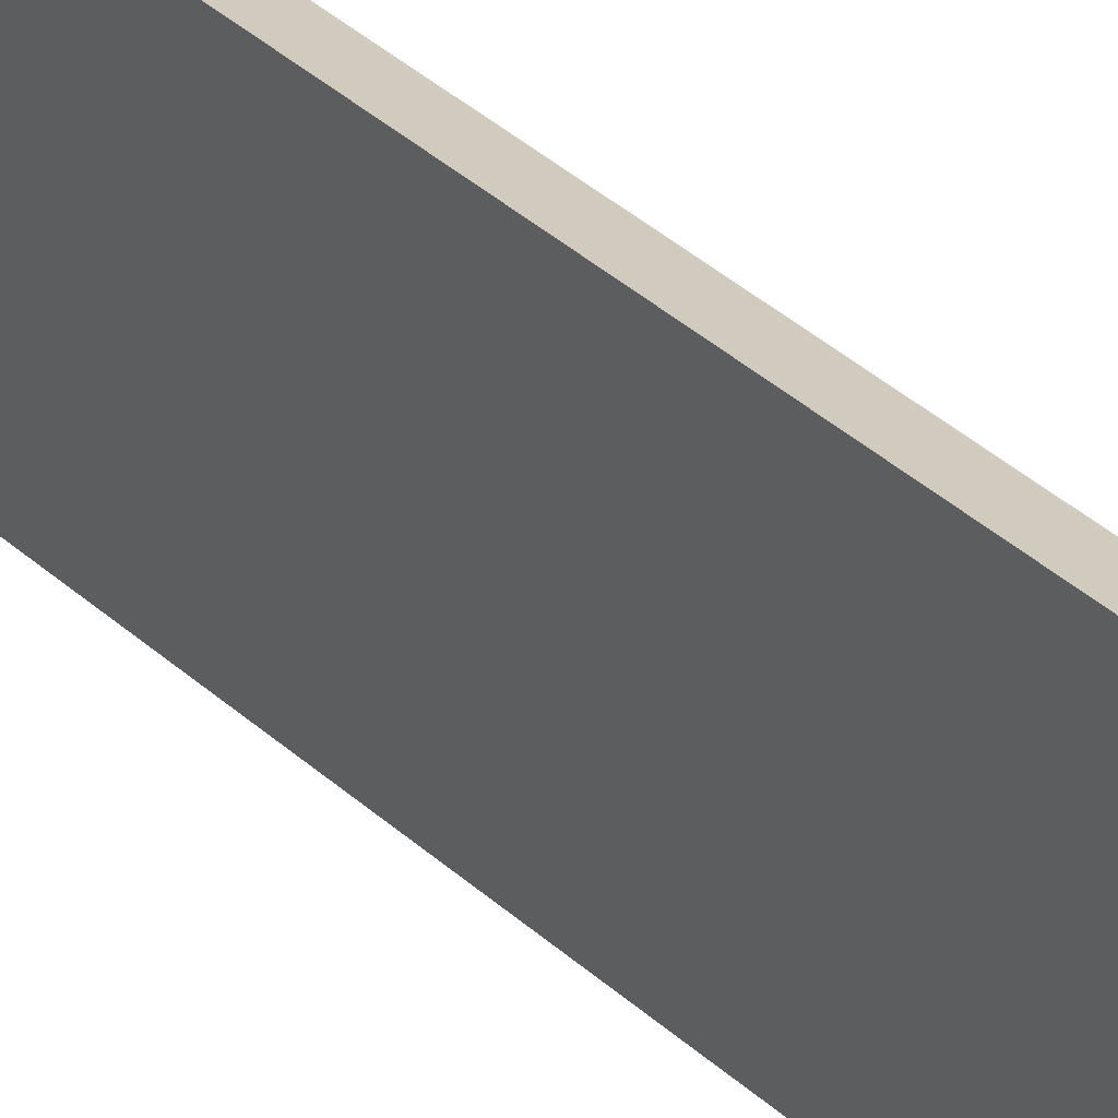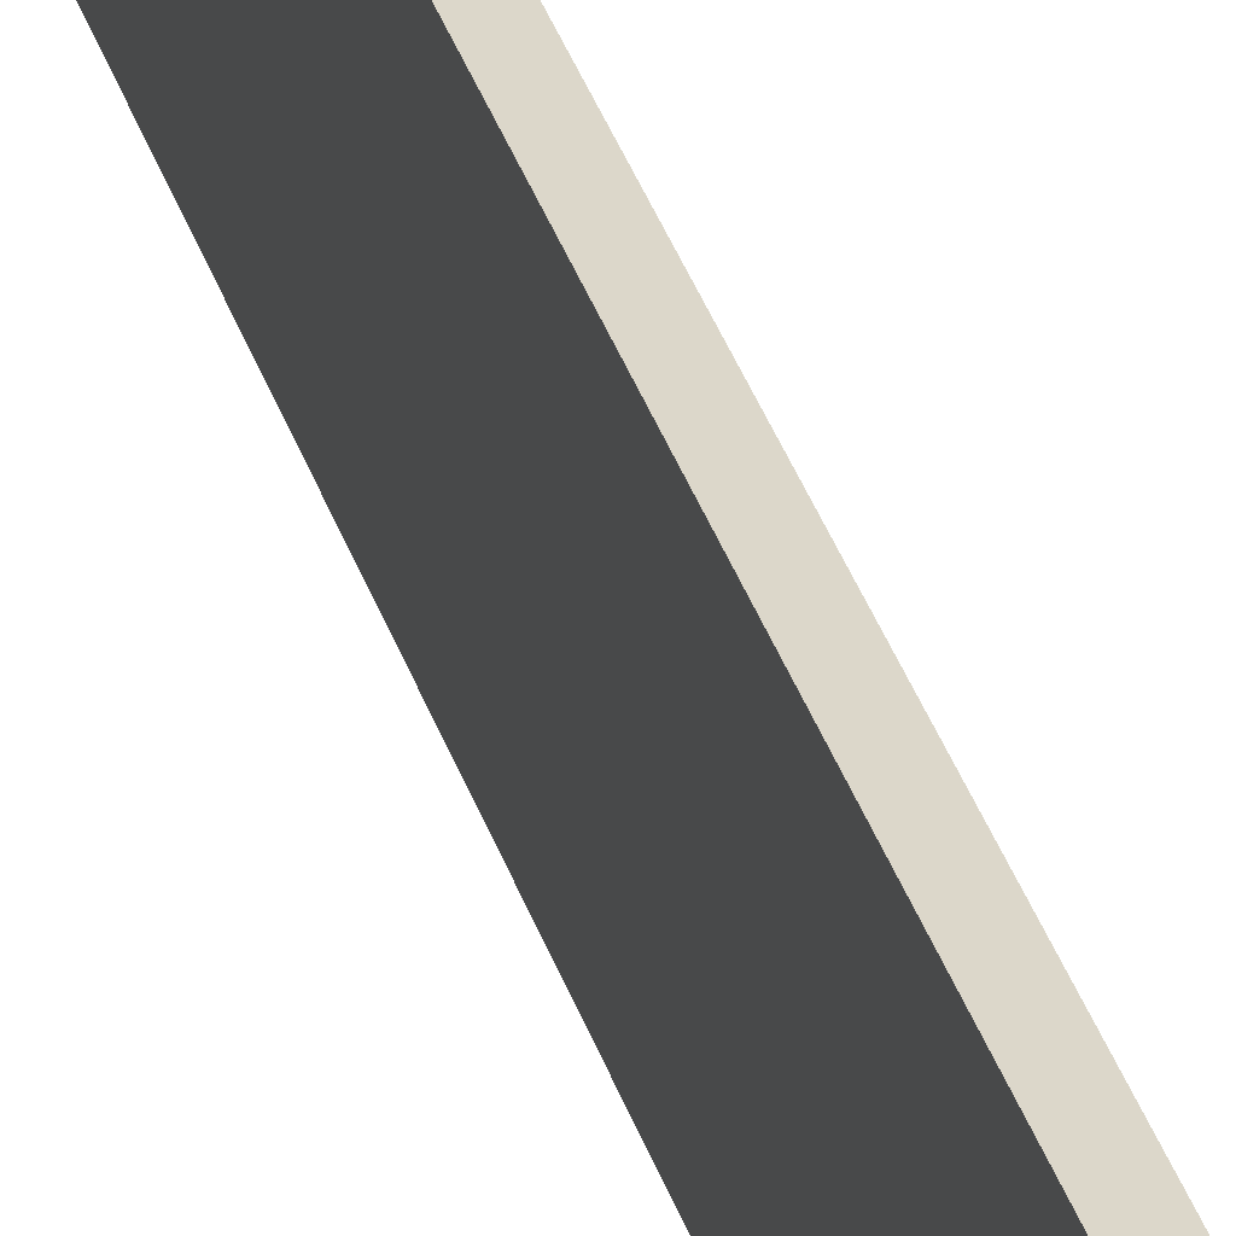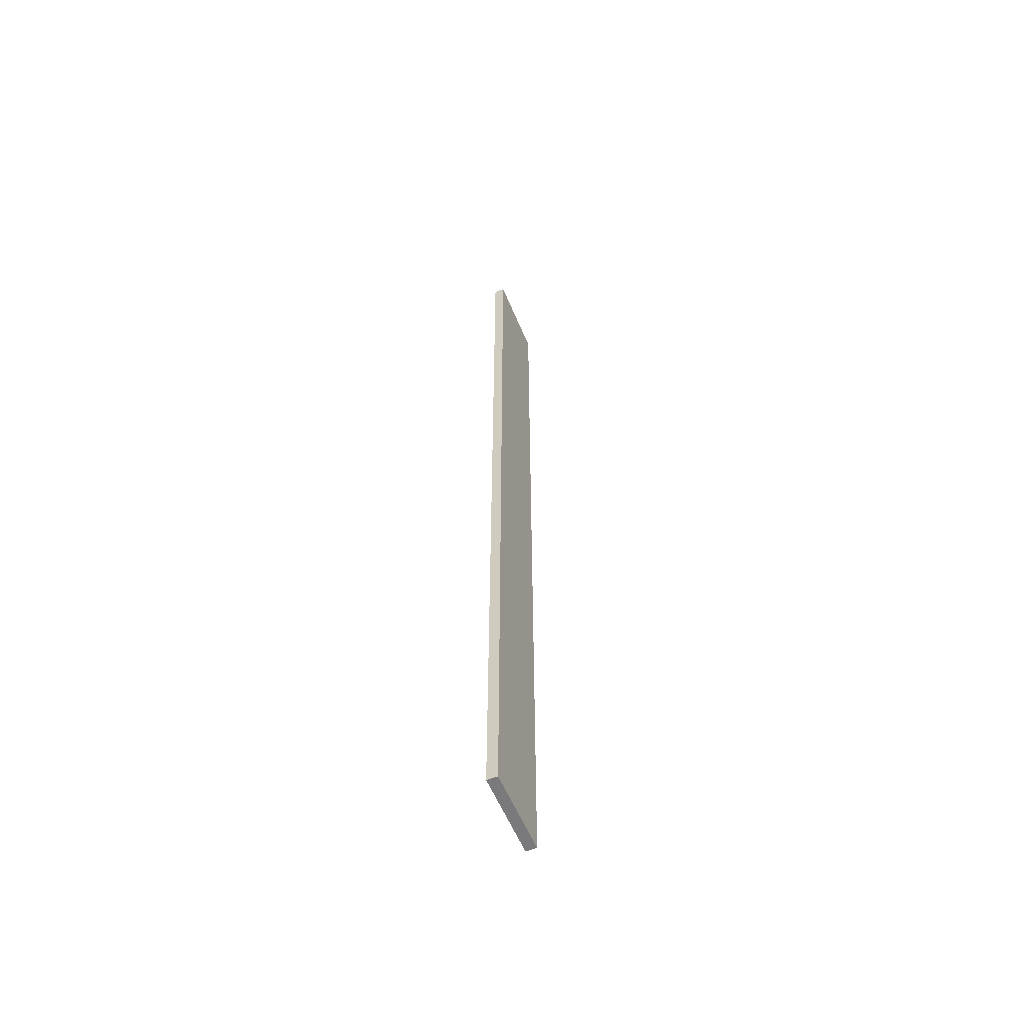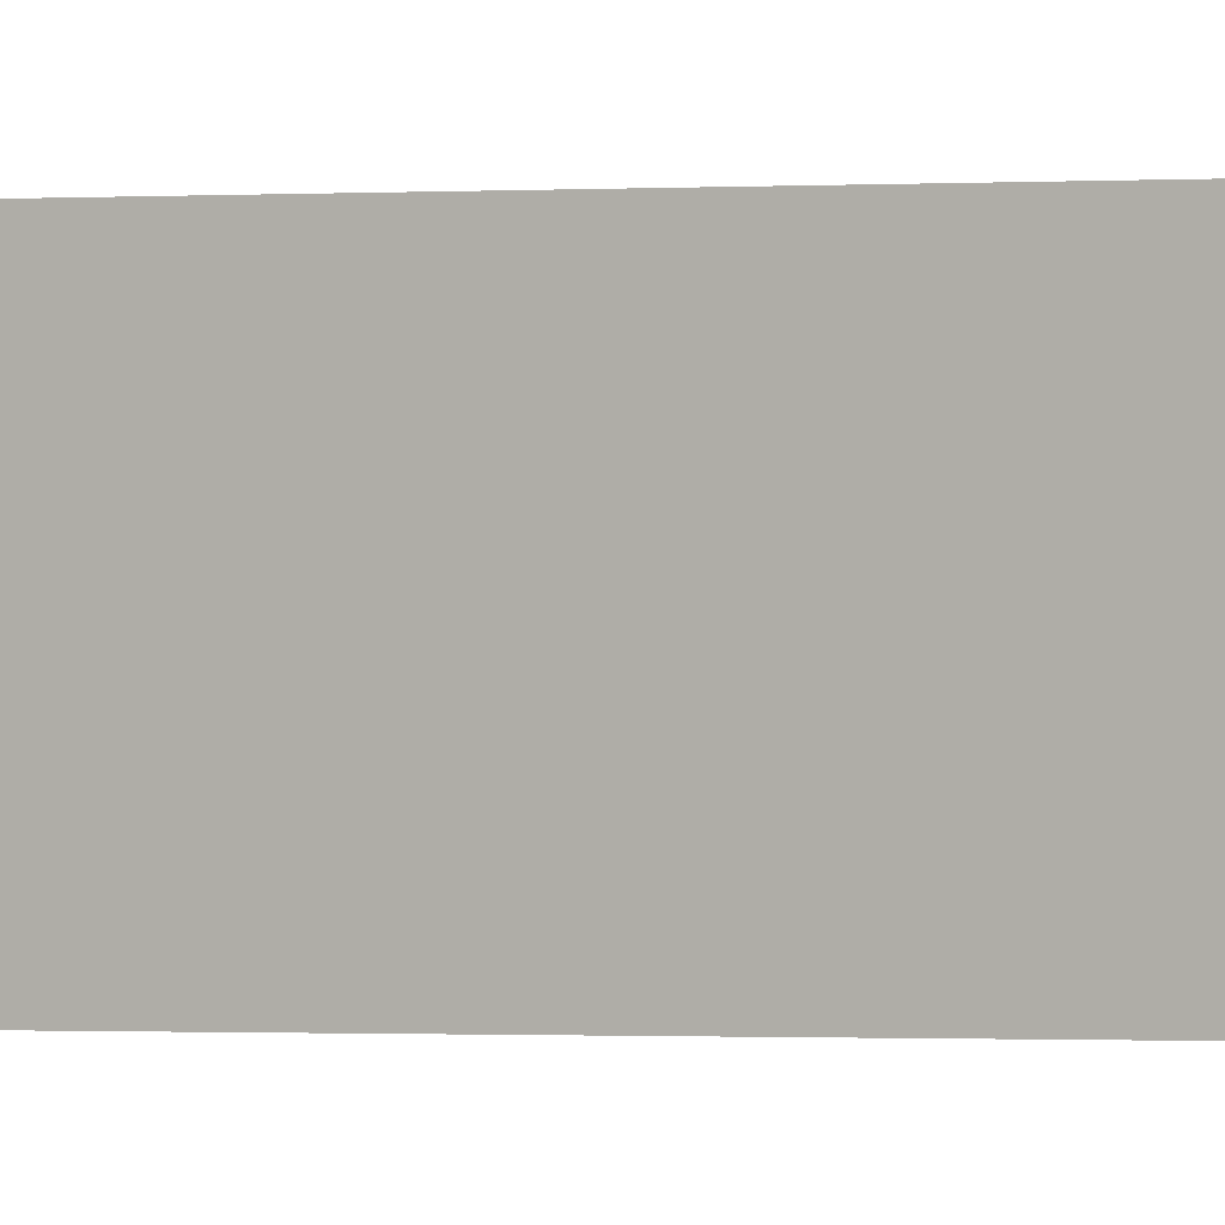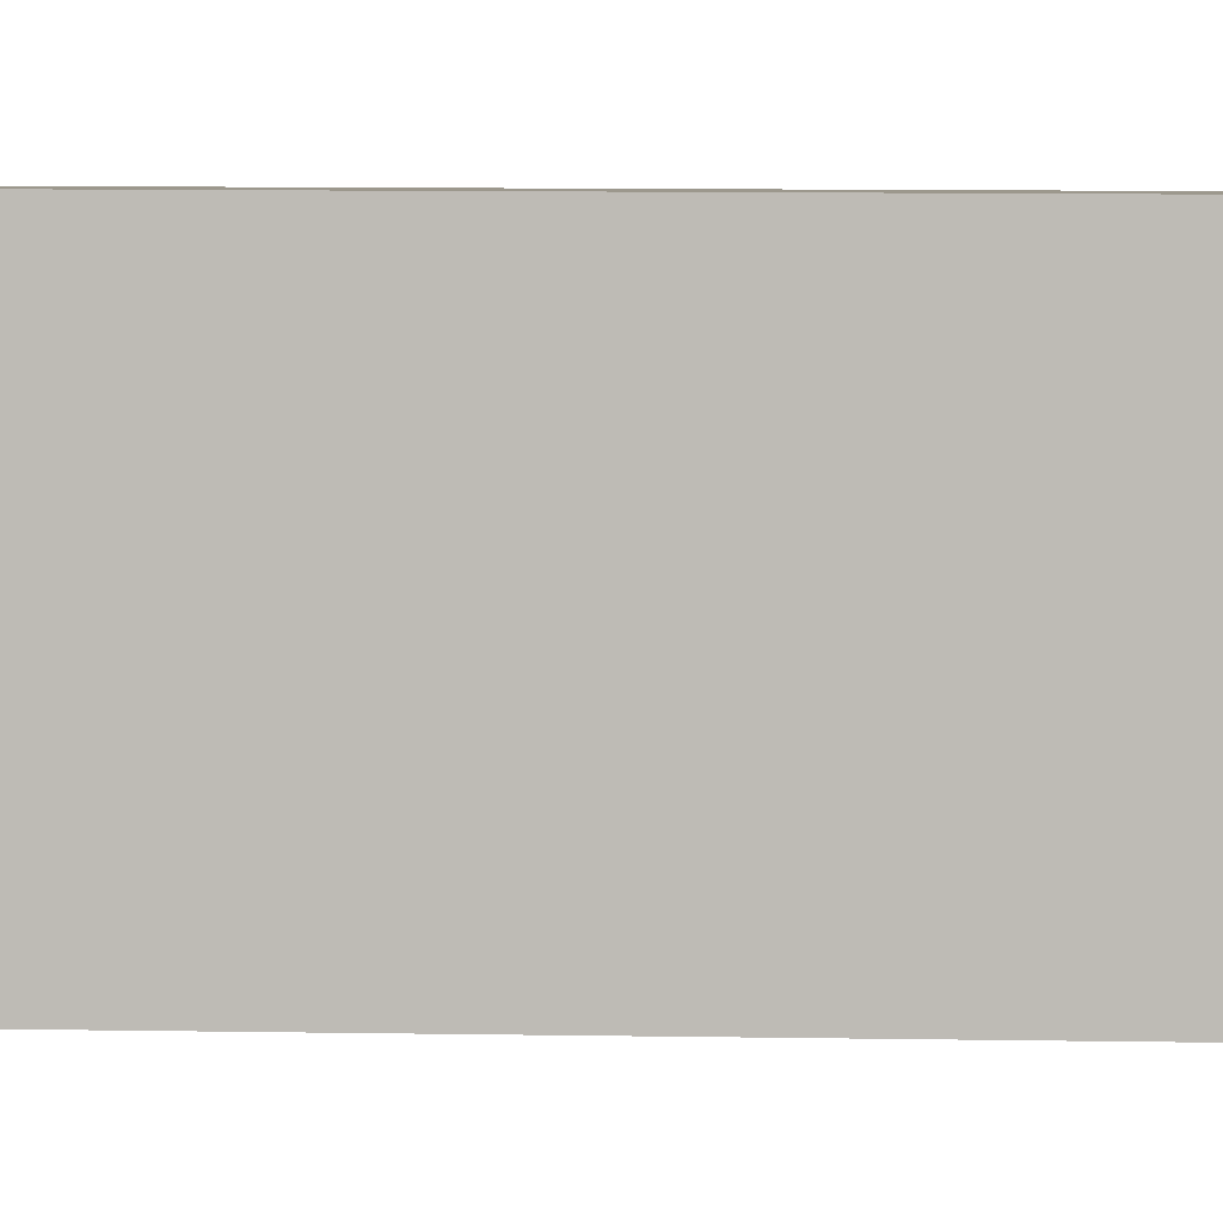
<metadata>
{"format":"obj","ext":"obj","renderer":"f3d","projection":"perspective","resolution":1024,"background":"white","views":[{"elev":23.6,"azim":-29.7,"up":"+Y"},{"elev":30.4,"azim":-14.7,"up":"+Y"},{"elev":-58.2,"azim":22.6,"up":"+Z"},{"elev":-0.4,"azim":118.6,"up":"+Y"},{"elev":3.0,"azim":98.3,"up":"+Y"}]}
</metadata>
<code>
o LongWall
g Cube (7)
v 4 -2 65
v 3 -2 65
v 4 6 65
v 3 6 65
v 3 -2 65
v 3 -2 -25
v 3 6 65
v 3 6 -25
v 3 -2 -25
v 4 -2 -25
v 3 6 -25
v 4 6 -25
v 4 -2 -25
v 4 -2 65
v 4 6 -25
v 4 6 65
v 4 6 65
v 3 6 65
v 4 6 -25
v 3 6 -25
v 4 -2 -25
v 3 -2 -25
v 4 -2 65
v 3 -2 65
g Cube (7)
f 3 4 2 1
f 7 8 6 5
f 11 12 10 9
f 15 16 14 13
f 19 20 18 17
f 23 24 22 21

</code>
